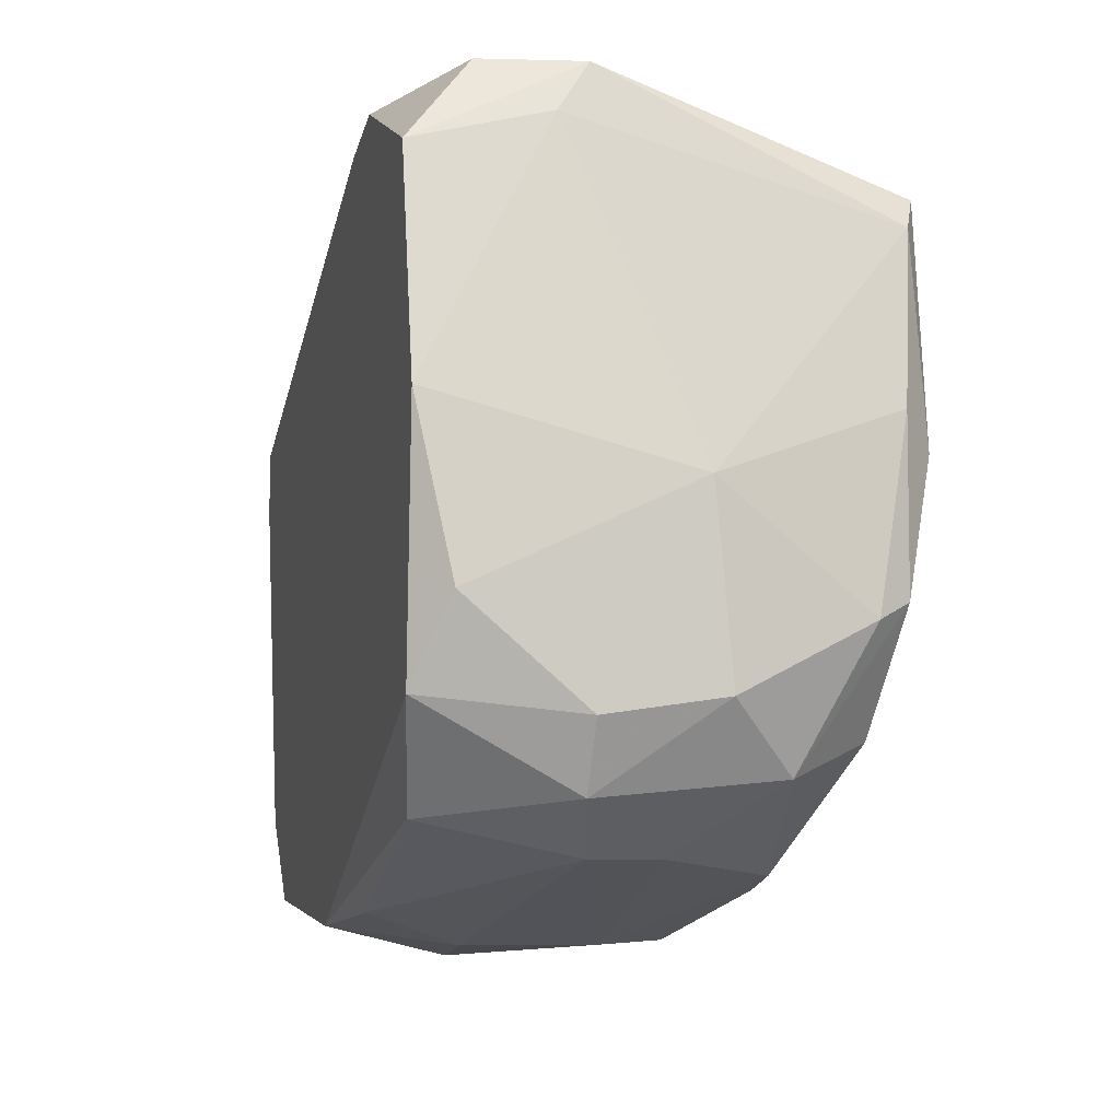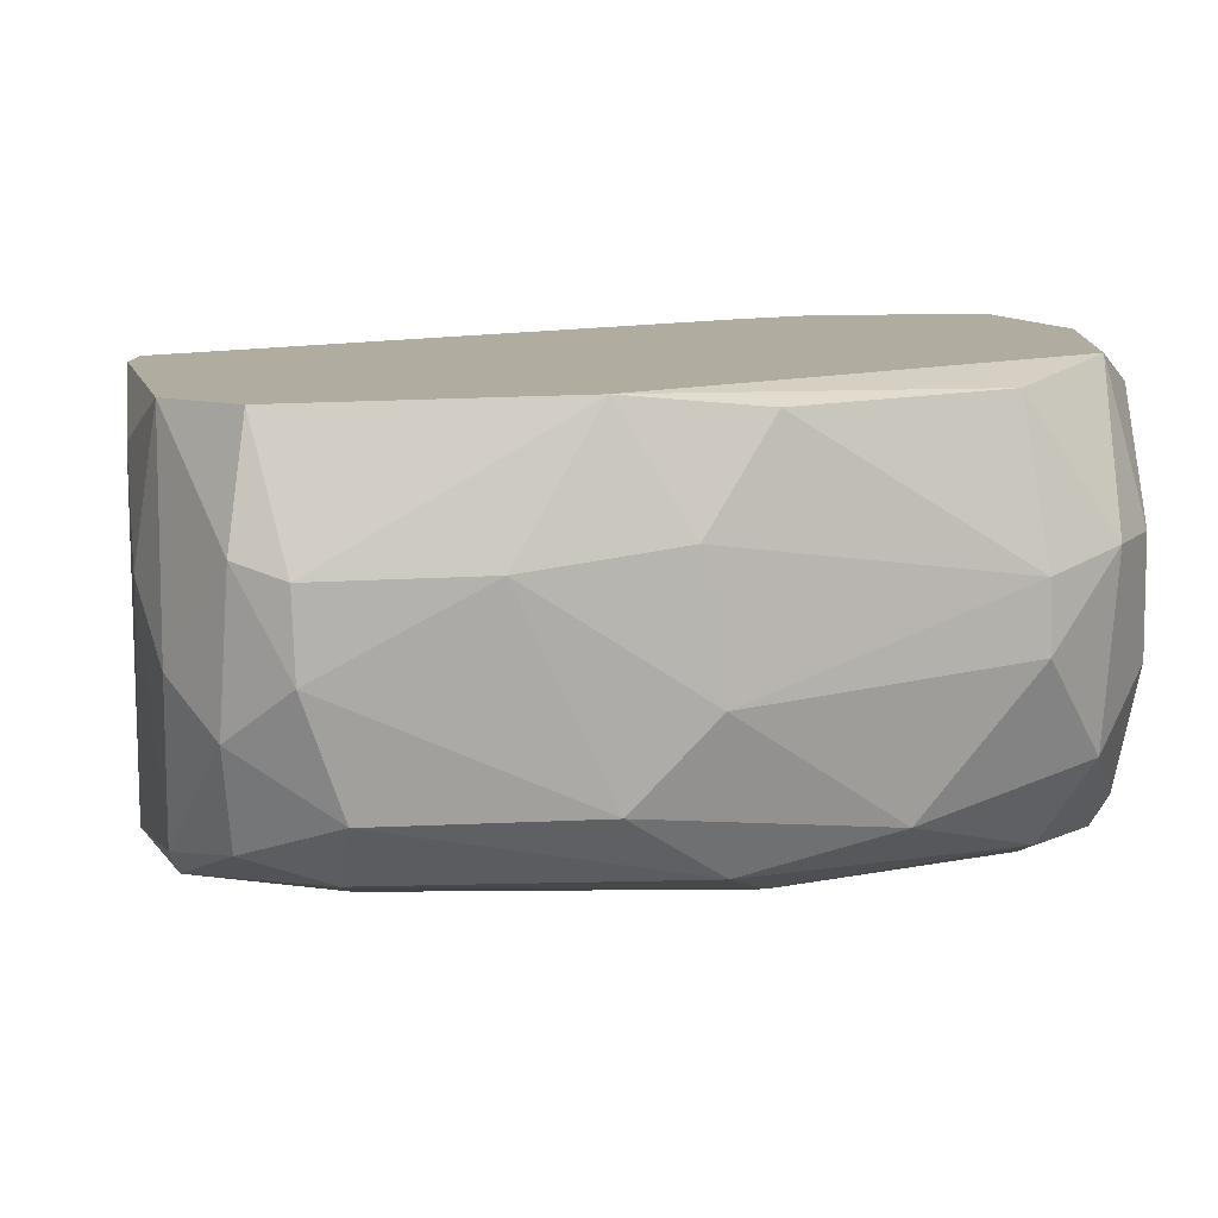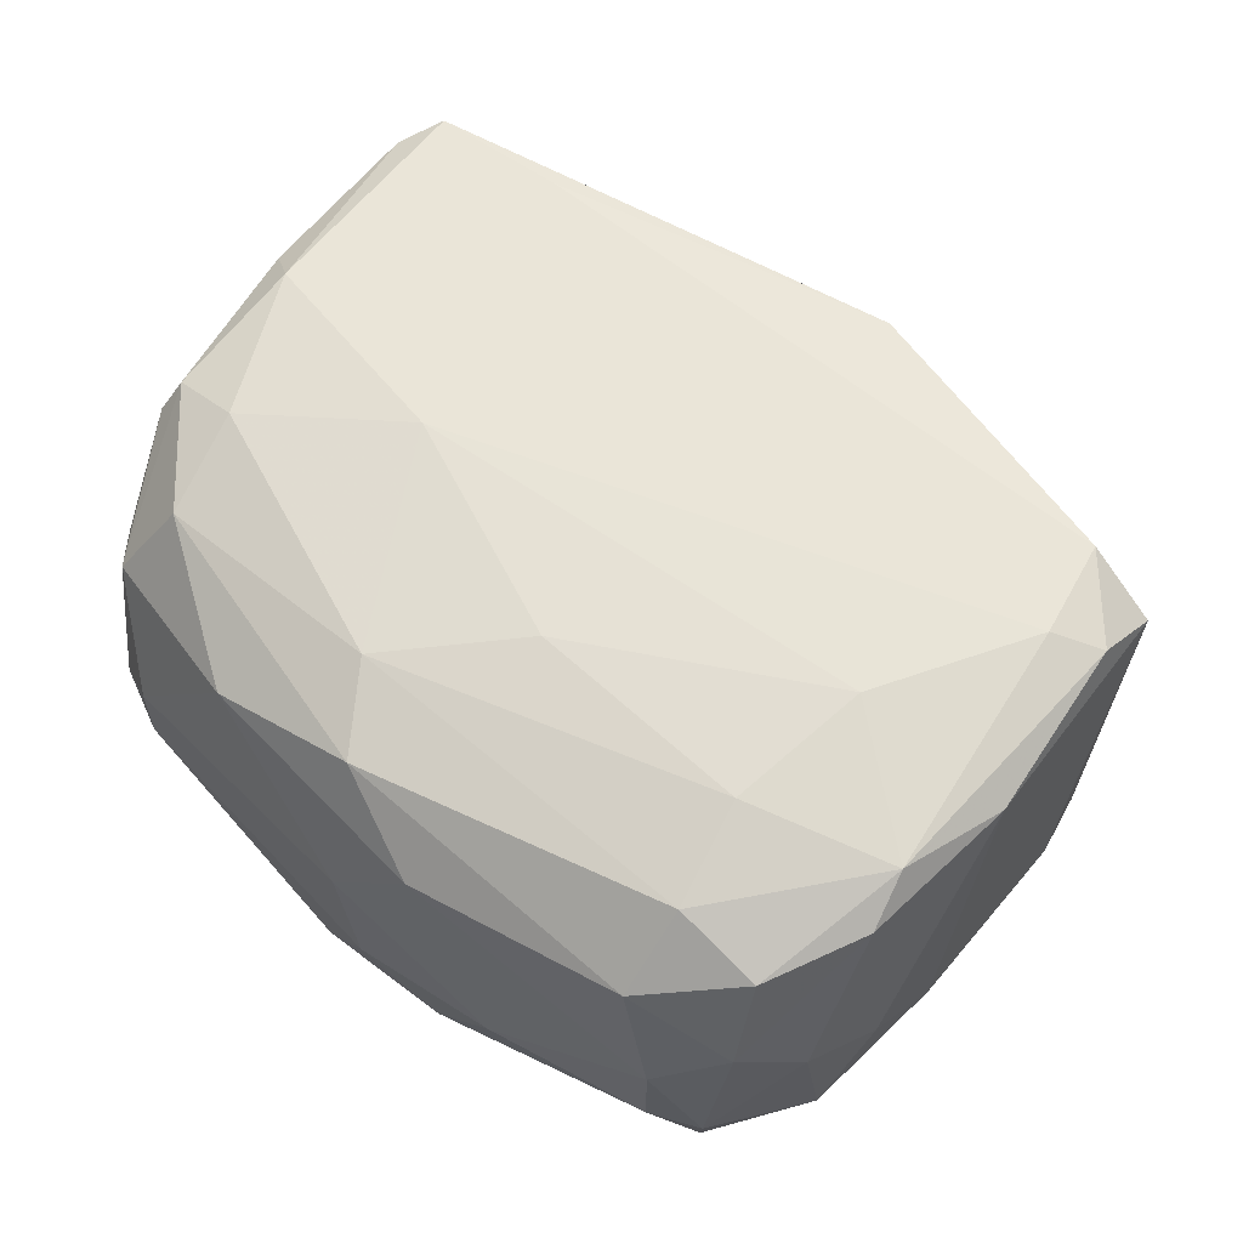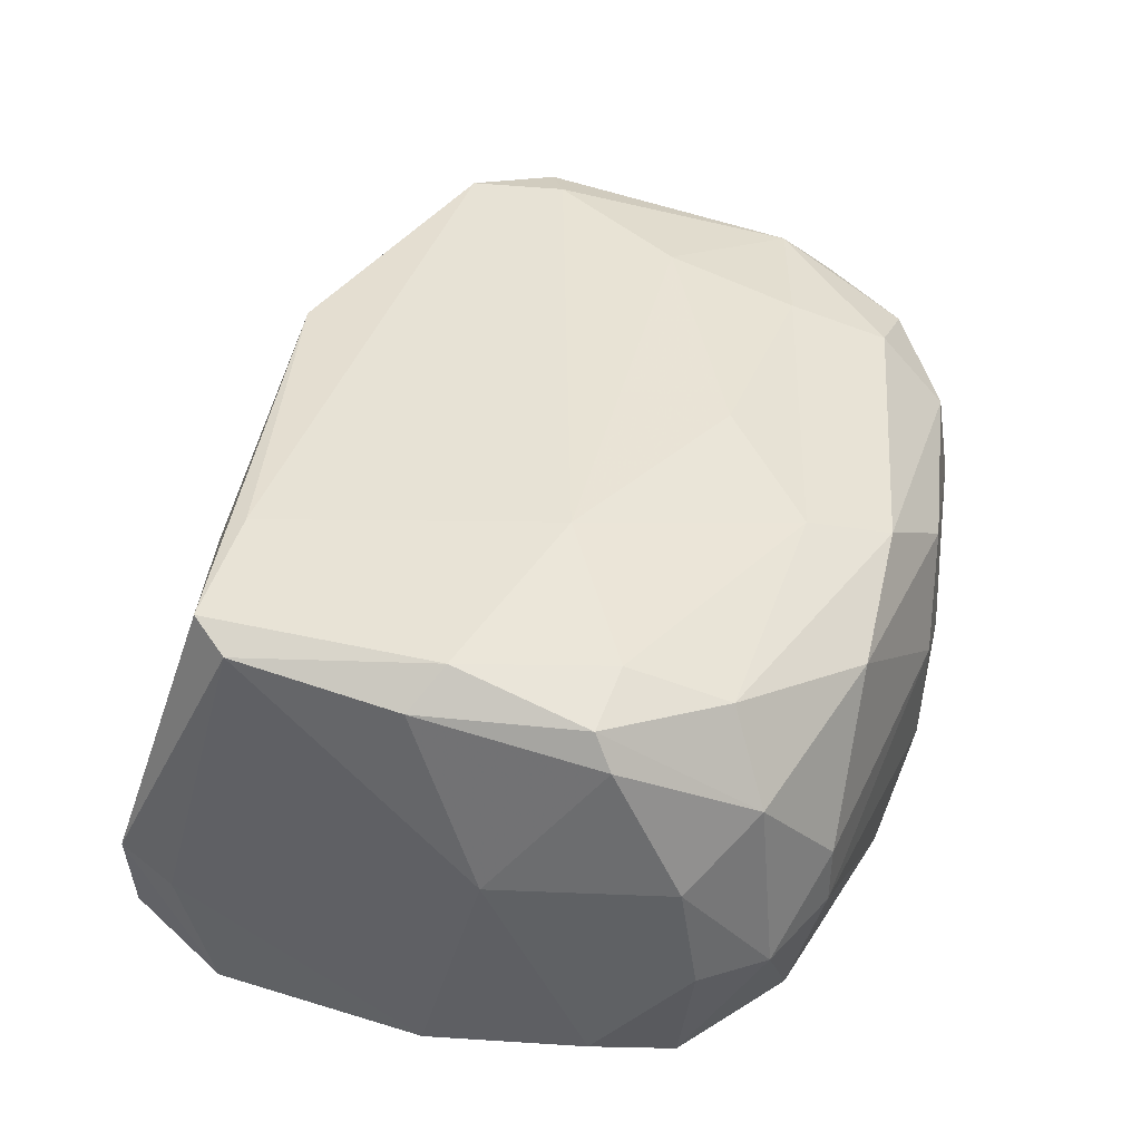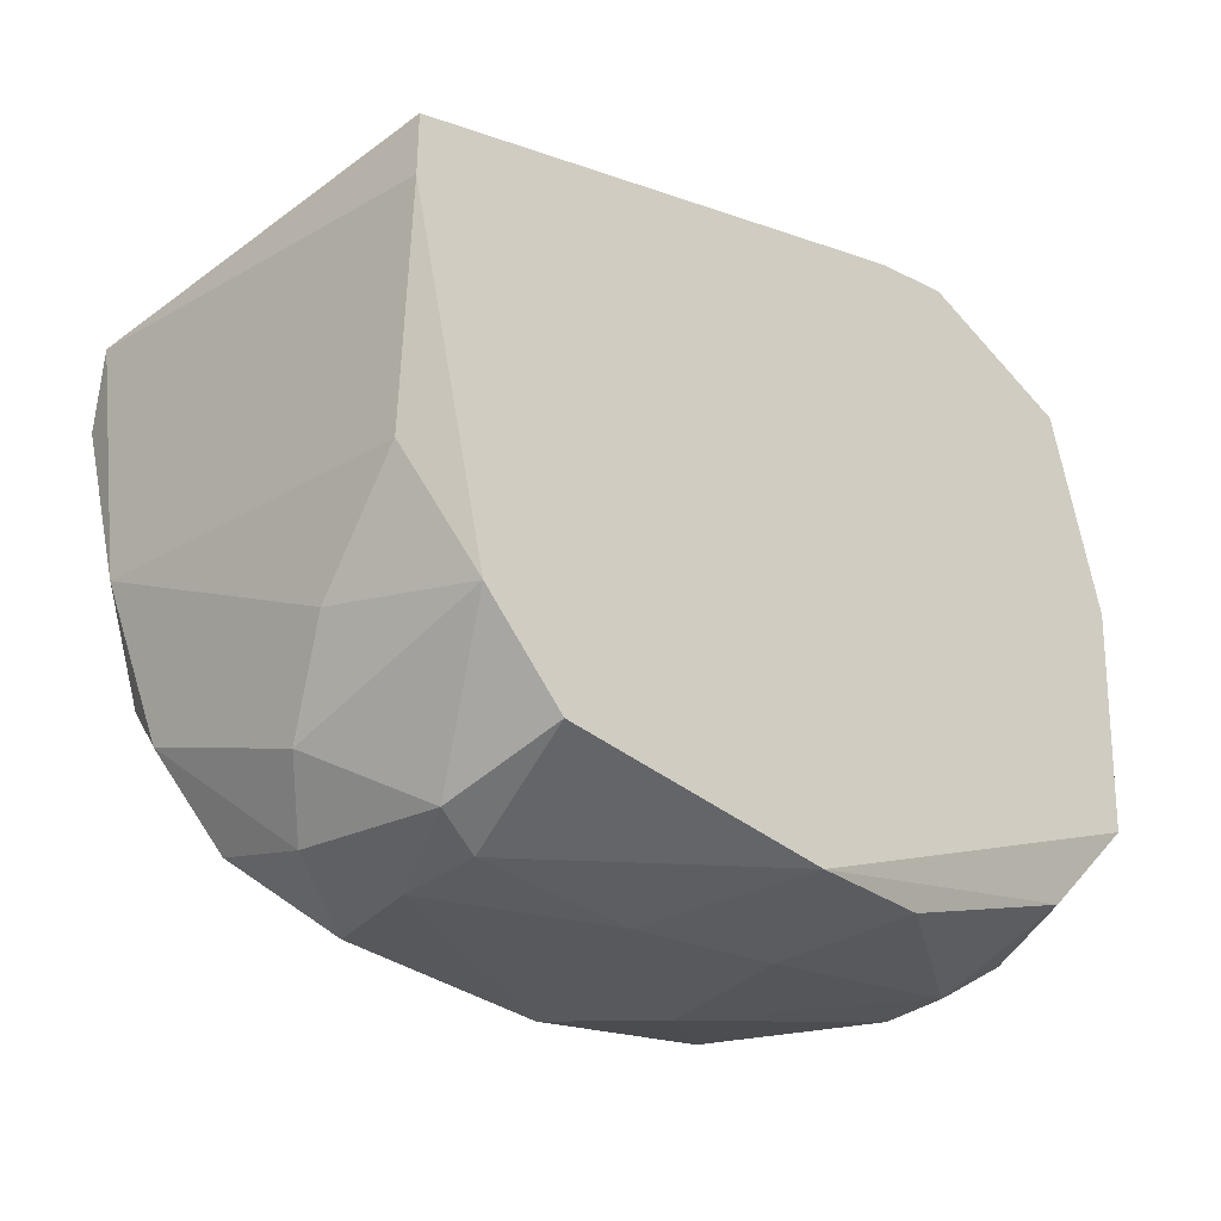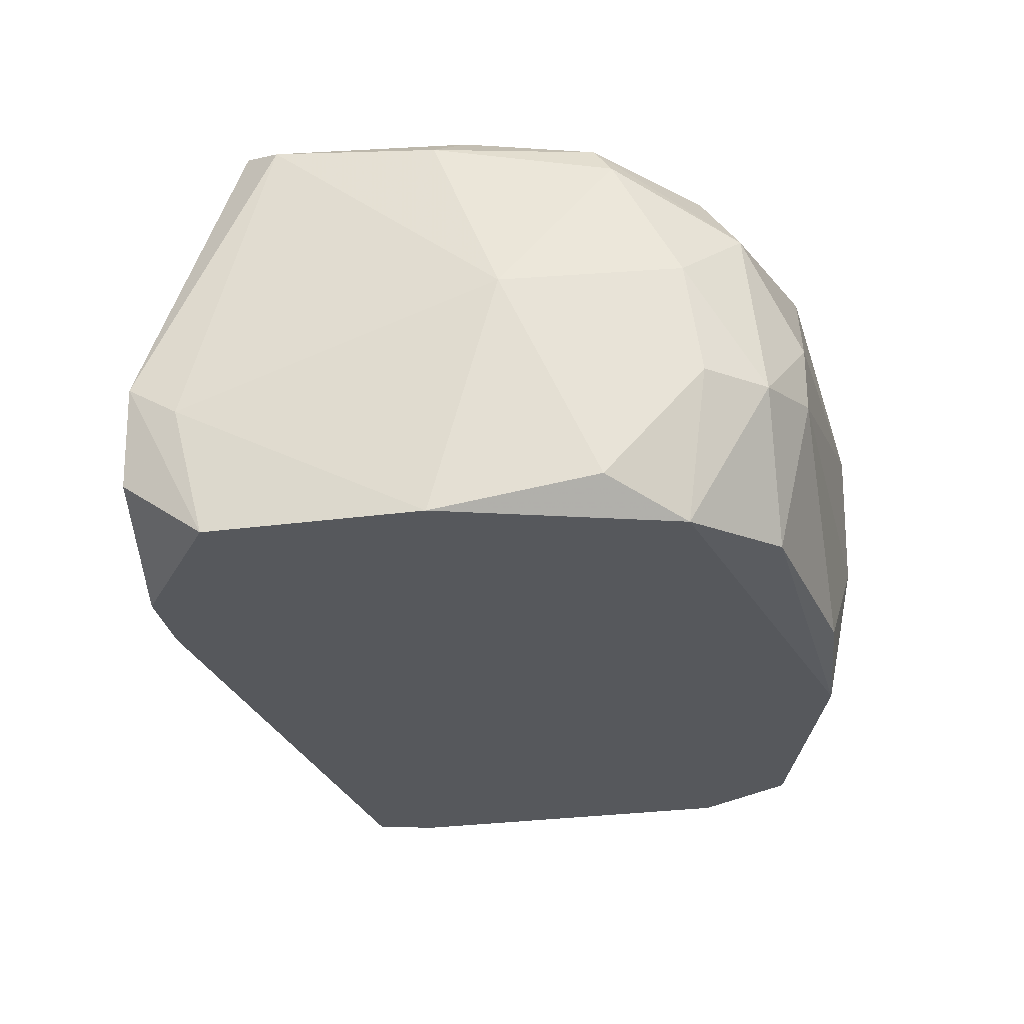
<metadata>
{"format":"obj","ext":"obj","renderer":"f3d","projection":"perspective","resolution":1024,"background":"white","views":[{"elev":-6.1,"azim":76.0,"up":"+Z"},{"elev":-79.7,"azim":2.0,"up":"+Z"},{"elev":59.4,"azim":-151.1,"up":"+Y"},{"elev":41.9,"azim":97.2,"up":"+Y"},{"elev":-34.4,"azim":-44.3,"up":"+Z"},{"elev":-27.9,"azim":88.6,"up":"+Y"}]}
</metadata>
<code>
v 0.02016 -0.000225 -0.01114
v 0.02016 0.007568 0.004454
v 0.02016 -0.009325 -0.003338
v 0.02016 0.008872 -0.009844
v -0.00715 0.01407 0.02914
v 0.001956 -0.01193 0.03175
v 0.001956 0.02448 0.02395
v -0.04874 0.01927 -0.004642
v -0.03703 0.02317 -0.003344
v -0.03703 -0.01193 -0.02414
v -0.004546 -0.01193 0.03045
v -0.004546 -0.01063 -0.02414
v -0.03314 0.01017 0.02395
v -0.03314 0.01927 -0.02154
v -0.03314 0.02187 -0.01374
v -0.05003 -0.01193 0.01485
v -0.05003 -0.01193 0.00965
v -0.05003 0.02187 0.008352
v -0.02533 0.02317 0.02525
v -0.04613 -0.000225 -0.01504
v -0.04613 0.02317 0.01485
v -0.04613 0.02317 0.007049
v -0.02143 -0.001525 -0.02804
v -0.03833 -0.002826 -0.02674
v -0.04354 -0.01193 -0.01764
v -0.04354 0.004981 -0.02154
v -0.03443 -0.001525 -0.02804
v -0.03443 0.004981 -0.02804
v -0.03964 0.01667 -0.02284
v -0.03964 0.008872 -0.02544
v 0.01886 -0.01193 0.00965
v 0.01886 0.01927 -0.004642
v 0.01365 0.001076 0.03305
v -0.03184 0.01407 -0.02674
v -0.02273 -0.000225 0.02655
v -0.04483 0.01797 -0.01634
v -0.04483 0.02057 -0.01244
v -0.008444 0.007568 -0.02674
v -0.008444 0.01927 -0.02284
v 0.01236 0.001076 -0.02024
v 0.01236 0.02057 -0.01244
v 0.01236 0.02317 -0.004642
v 0.01236 -0.006724 0.03305
v 0.01236 0.02448 0.02525
v 0.01236 0.006274 -0.02024
v 0.01625 0.01407 -0.01504
v -0.005848 0.02187 -0.01634
v -0.04743 -0.008024 -0.007243
v -0.01495 -0.01193 -0.02544
v -0.01495 0.01407 -0.02674
v 0.01496 -0.001525 0.02915
v 0.01496 0.02317 0.02265
v 0.01496 -0.01193 0.02655
v 0.01496 0.02448 0.007049
v 0.01756 -0.000225 -0.01634
v 0.01756 -0.01193 -0.009844
v 0.01756 0.02187 -0.003338
v 0.01756 0.02187 0.00965
v -0.01624 0.02317 -0.009838
v -0.000648 0.02448 0.000555
v -0.05134 0.01927 0.01355
v 0.003251 0.01667 -0.02154
v -0.009746 -0.002826 -0.02674
v 0.01105 -0.01063 -0.01764
f 21 22 18
f 16 56 6
f 56 16 25
f 56 25 49
f 6 56 31
f 61 16 13
f 19 61 13
f 51 31 2
f 31 51 53
f 6 31 53
f 51 33 53
f 33 51 52
f 44 33 52
f 51 2 52
f 25 20 26
f 27 49 10
f 49 25 10
f 16 61 17
f 25 16 17
f 61 8 17
f 13 16 35
f 19 13 35
f 60 44 54
f 44 52 54
f 61 19 21
f 60 22 21
f 57 46 41
f 62 39 41
f 46 62 41
f 39 47 41
f 56 49 64
f 12 40 64
f 49 12 64
f 44 19 5
f 33 44 5
f 6 33 5
f 35 6 5
f 19 35 5
f 38 40 63
f 40 12 63
f 12 49 63
f 46 57 32
f 39 62 50
f 62 38 50
f 28 34 50
f 34 39 50
f 29 37 14
f 37 15 14
f 39 34 14
f 34 29 14
f 47 39 14
f 15 47 14
f 1 56 55
f 56 64 55
f 64 40 55
f 31 56 3
f 2 31 3
f 56 1 3
f 1 2 3
f 28 27 24
f 25 26 24
f 27 10 24
f 10 25 24
f 37 22 9
f 22 60 9
f 15 37 9
f 33 6 43
f 6 53 43
f 53 33 43
f 47 60 42
f 60 54 42
f 54 57 42
f 57 41 42
f 41 47 42
f 16 6 11
f 35 16 11
f 6 35 11
f 27 28 23
f 49 27 23
f 63 49 23
f 38 63 23
f 28 50 23
f 50 38 23
f 40 38 45
f 38 62 45
f 62 46 45
f 55 40 45
f 46 55 45
f 2 1 4
f 46 32 4
f 32 2 4
f 55 46 4
f 1 55 4
f 19 44 7
f 44 60 7
f 21 19 7
f 60 21 7
f 37 29 36
f 26 20 36
f 8 37 36
f 20 8 36
f 52 2 58
f 57 54 58
f 54 52 58
f 32 57 58
f 2 32 58
f 60 47 59
f 47 15 59
f 9 60 59
f 15 9 59
f 20 25 48
f 8 20 48
f 25 17 48
f 17 8 48
f 34 28 30
f 29 34 30
f 28 24 30
f 24 26 30
f 36 29 30
f 26 36 30
f 22 37 18
f 8 61 18
f 37 8 18
f 61 21 18

</code>
